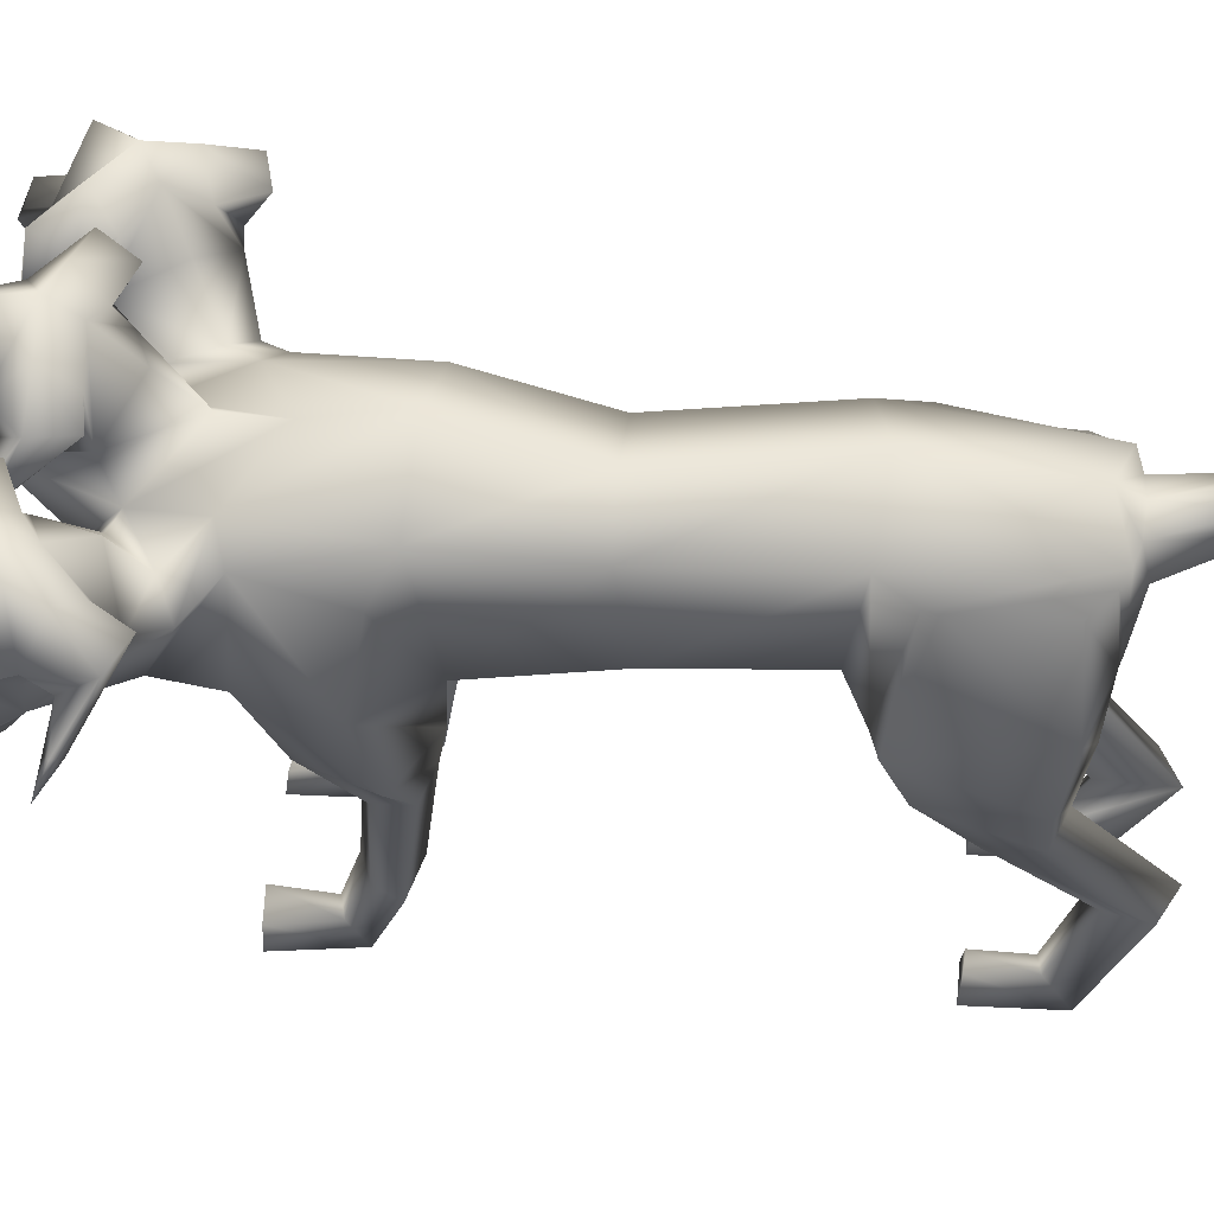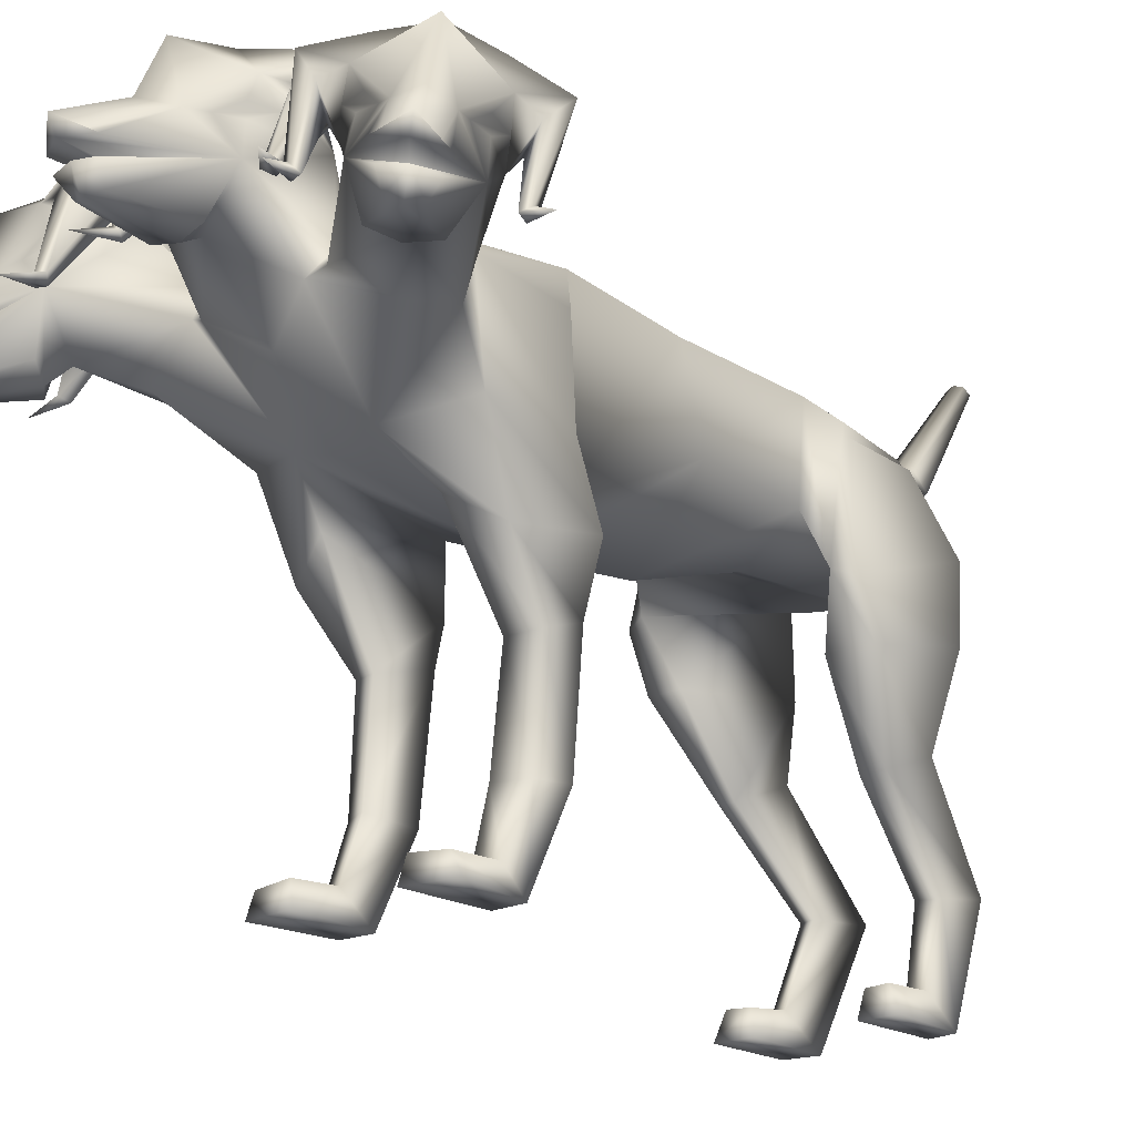
<metadata>
{"format":"obj","ext":"obj","renderer":"f3d","projection":"perspective","resolution":1024,"background":"white","views":[{"elev":51.3,"azim":96.1,"up":"+Y"},{"elev":-19.3,"azim":39.2,"up":"+Y"}]}
</metadata>
<code>
o Cerberus_Cube.004
v -0.2398 -0.1061 -0.5093
v 0.2398 -0.1061 -0.5093
v -0.235 0.2311 -0.5776
v 0.235 0.2311 -0.5776
v -0.1637 0.2396 -0.9069
v 0.1637 0.2396 -0.9069
v -0.1547 0.0194 -0.9283
v 0.1547 0.0194 -0.9283
v -0.3158 -0.008448 -0.8715
v 0.3158 -0.008448 -0.8715
v -0.213 0.2125 -0.8514
v 0.213 0.2125 -0.8514
v -0.2239 0.2107 -0.6109
v 0.2239 0.2107 -0.6109
v -0.2901 -0.1242 -0.5306
v 0.2901 -0.1242 -0.5306
v -0.2115 -0.4693 -0.7291
v 0.2115 -0.4693 -0.7291
v -0.2433 -0.4223 -0.8511
v 0.2433 -0.4223 -0.8511
v -0.1472 -0.4063 -0.8893
v 0.1472 -0.4063 -0.8893
v -0.1576 -0.4777 -0.7146
v 0.1576 -0.4777 -0.7146
v -0.1509 -0.8911 -0.8694
v 0.1509 -0.8911 -0.8694
v -0.1337 -0.9732 -0.9701
v 0.1337 -0.9732 -0.9701
v -0.2166 -0.9755 -0.9465
v 0.2166 -0.9755 -0.9465
v -0.1943 -0.8972 -0.8814
v 0.1943 -0.8972 -0.8814
v -0.2006 -0.9062 -0.7316
v 0.2006 -0.9062 -0.7316
v -0.2295 -0.9739 -0.726
v 0.2295 -0.9739 -0.726
v -0.1259 -0.9739 -0.727
v 0.1259 -0.9739 -0.727
v -0.1408 -0.9093 -0.7339
v 0.1408 -0.9093 -0.7339
v -0.1131 -0.6716 -1.12
v 0.1131 -0.6716 -1.12
v -0.1267 -0.6878 -0.9479
v 0.1267 -0.6878 -0.9479
v -0.2079 -0.6732 -1.073
v 0.2079 -0.6732 -1.073
v -0.1778 -0.6862 -0.9703
v 0.1778 -0.6862 -0.9703
v -0.1835 -0.2623 -0.5651
v 0.1835 -0.2623 -0.5651
v -0.2875 -0.2531 -0.5918
v 0.2875 -0.2531 -0.5918
v -0.3269 -0.2054 -0.8433
v 0.3269 -0.2054 -0.8433
v -0.1419 -0.2153 -0.9181
v 0.1419 -0.2153 -0.9181
v 0.09131 -0.1266 0.684
v -0.01205 -0.1569 0.6779
v -0.004085 0.314 0.5165
v 0.007822 0.3866 0.293
v 0.01689 -0.224 0.1837
v -0.2053 0.2684 0.2755
v 0.2229 0.2704 0.3045
v -0.1404 -0.1663 0.2262
v 0.1662 -0.1645 0.2448
v -0.2021 0.01154 -0.431
v 0.2059 0.01371 -0.4531
v -0.1997 0.2684 -0.4687
v 0.1967 0.2706 -0.4901
v -0.003058 -0.05115 -0.5403
v -0.003772 0.374 -0.5117
v -0.3137 -0.1145 0.3642
v 0.3225 -0.1128 0.3996
v -0.2676 0.1528 0.3309
v 0.2792 0.1541 0.3615
v -0.2662 0.1941 0.573
v 0.2507 0.1953 0.6019
v -0.3026 -0.09164 0.5775
v 0.2876 -0.09106 0.6105
v -0.2305 -0.4626 0.3703
v 0.2385 -0.4612 0.3903
v -0.2365 -0.4346 0.2744
v 0.2553 -0.4303 0.2967
v -0.133 -0.4317 0.2588
v 0.1542 -0.4262 0.2697
v -0.1597 -0.4696 0.4004
v 0.1648 -0.4687 0.4121
v -0.1587 -0.8879 0.4795
v 0.1563 -0.8885 0.4785
v -0.1351 -0.9656 0.4096
v 0.1364 -0.9651 0.4062
v -0.2212 -0.9655 0.4109
v 0.2222 -0.9652 0.4123
v -0.2103 -0.8978 0.4621
v 0.2087 -0.8984 0.4638
v -0.2287 -0.9124 0.6228
v 0.2287 -0.9124 0.6228
v -0.2548 -0.9648 0.6197
v 0.2548 -0.9648 0.6197
v -0.1217 -0.9648 0.6369
v 0.1217 -0.9648 0.6369
v -0.1368 -0.9056 0.6298
v 0.1368 -0.9056 0.6298
v -0.1241 -0.755 0.3087
v 0.1388 -0.7509 0.308
v -0.1509 -0.7411 0.431
v 0.1518 -0.7409 0.433
v -0.2483 -0.7453 0.3201
v 0.261 -0.7423 0.3336
v -0.2228 -0.7408 0.3919
v 0.2277 -0.7399 0.4022
v -0.1585 -0.2338 0.5504
v 0.1472 -0.234 0.565
v -0.2738 -0.3035 0.4924
v 0.2683 -0.303 0.5192
v -0.3226 -0.2985 0.3075
v 0.3373 -0.2955 0.3411
v -0.125 -0.3336 0.2415
v 0.1483 -0.3291 0.2529
v -0.09782 -0.01478 -0.9407
v 0.09782 -0.01478 -0.9407
v -0.1388 0.2723 -0.9261
v 0.1388 0.2723 -0.9261
v 0 -0.01952 -0.9569
v 0 0.3247 -0.8843
v 0 0.2896 -0.9454
v 0 0.1512 -0.9599
v -0.07509 0.266 -0.9418
v 0.07509 0.266 -0.9418
v -0.07828 0.1598 -0.9649
v 0.07828 0.1598 -0.9649
v -0.05404 0.2867 -1.162
v 0.05404 0.2867 -1.162
v -0.04205 0.3357 -1.132
v 0.04205 0.3357 -1.132
v -0 0.2635 -1.157
v -0 0.3499 -1.127
v -0 0.6258 -1.373
v -0 0.585 -1.401
v -0.02401 0.6166 -1.377
v 0.02401 0.6166 -1.377
v -0.02855 0.6011 -1.396
v 0.02855 0.6011 -1.396
v -0.1568 0.008643 -0.09659
v 0.2378 0.01141 -0.1023
v -0.1358 0.2509 -0.05007
v 0.2143 0.2534 -0.05513
v 0.04188 -0.1945 -0.1152
v 0.03887 0.3103 -0.04698
v 0.1232 0.3344 0.8369
v 0.08975 0.2639 1.034
v 0.02027 0.3547 1.116
v 0.1103 0.4299 1.019
v 0.0209 0.2307 1.308
v 0.001929 0.2423 1.318
v -0.0375 0.5183 1.105
v -0.05002 0.2313 1.341
v 0.07802 0.3887 1.015
v 0.04301 0.3561 1.065
v 0.08364 0.3462 1.021
v 0.1176 0.3703 0.9665
v 0.009255 0.1922 1.302
v -0.04803 0.1996 1.306
v -0.009519 0.1487 1.265
v 0.03589 0.146 1.068
v 0.09077 0.5201 0.9276
v -0.02809 0.5567 0.9357
v 0.07576 0.435 0.8548
v -0.02382 0.5016 0.8616
v 0.1815 0.4439 0.8303
v 0.2199 0.4702 0.9251
v 0.1653 0.4017 0.9936
v 0.1489 0.3595 0.8824
v 0.1687 0.2074 1.03
v 0.1503 0.2188 1.052
v 0.1744 0.2343 1.052
v 0.1863 0.2276 1.029
v 0.2113 0.2181 1.119
v -0.01195 0.3092 0.6573
v 0.1081 0.1744 0.8077
v 0.1094 0.07822 0.8918
v -0.02093 -0.004371 0.8305
v 0.2937 0.003878 0.8599
v 0.152 0.09753 0.8795
v 0.3461 0.01372 0.7407
v 0.1797 0.1883 0.8218
v 0.3251 0.1279 0.6816
v -0.01801 0.4015 0.7617
v 0.254 0.1834 0.7222
v -0.1918 0.2486 0.6101
v 0.1723 0.2494 0.6305
v -0.2829 0.1822 0.6921
v -0.3488 0.1264 0.6439
v -0.2202 0.1874 0.7994
v -0.3756 0.01298 0.7001
v -0.1987 0.09674 0.8599
v -0.3367 0.003534 0.8244
v -0.1577 0.07762 0.8769
v -0.1474 0.1739 0.7934
v -0.0308 0.1615 1
v -0.285 0.2169 1.091
v -0.25 0.2266 1.004
v -0.2408 0.2333 1.029
v -0.2168 0.218 1.031
v -0.2325 0.2065 1.007
v -0.1972 0.3587 0.863
v -0.226 0.4008 0.9717
v -0.273 0.4691 0.8975
v -0.2241 0.443 0.8076
v -0.1217 0.4345 0.8438
v -0.1451 0.5196 0.9143
v -0.03405 0.1298 1.059
v -0.1046 0.1457 1.06
v -0.04643 0.1374 1.28
v -0.08143 0.1486 1.261
v -0.1044 0.1919 1.295
v -0.03295 0.2191 1.036
v -0.1755 0.3697 0.9501
v -0.1477 0.3457 1.008
v -0.1122 0.3558 1.056
v -0.1416 0.3882 1.003
v -0.05128 0.2723 1.361
v -0.04112 0.3696 1.176
v -0.09911 0.2421 1.312
v -0.1169 0.2303 1.3
v -0.1744 0.4293 1.003
v -0.09531 0.3544 1.109
v -0.1548 0.2633 1.02
v -0.1664 0.3338 0.8207
v -0.1157 -0.1263 0.6727
v 0.2285 0.2828 0.933
v 0.3576 0.173 1.062
v 0.4804 0.2367 1.085
v 0.3719 0.3418 1.069
v 0.5667 0.08289 1.231
v 0.5896 0.08931 1.227
v 0.5671 0.2303 1.093
v 0.6638 0.1017 1.228
v 0.3838 0.2971 1.044
v 0.4327 0.2509 1.06
v 0.3732 0.2558 1.051
v 0.32 0.2945 1.031
v 0.4407 0.1075 0.983
v 0.5666 0.0417 1.213
v 0.5475 0.002891 1.171
v 0.582 -0.01696 1.159
v 0.3914 0.04249 1.05
v 0.4343 0.01666 0.9975
v 0.3529 0.442 0.9884
v 0.2996 0.3697 0.92
v 0.2068 0.4005 0.9679
v 0.2415 0.4159 1.066
v 0.3079 0.3282 1.083
v 0.2427 0.304 0.9852
v 0.2802 0.1341 1.107
v 0.3102 0.1382 1.113
v 0.296 0.1571 1.129
v 0.2712 0.1568 1.118
v 0.3048 0.1359 1.204
v 0.4032 0.05964 0.9558
v 0.3058 0.3374 0.7877
v 0.6637 0.05579 0.8695
v 0.5867 0.08636 0.8243
v 0.5963 0.0901 0.8493
v 0.5757 0.07892 0.8657
v 0.5704 0.06928 0.8369
v 0.4929 0.2481 0.752
v 0.5908 0.265 0.8194
v 0.5979 0.3363 0.7342
v 0.5001 0.335 0.6945
v 0.3952 0.4163 0.8645
v 0.4424 0.3378 0.7869
v 0.4567 0.4561 0.9209
v 0.5235 0.4039 0.8294
v 0.4916 0.02014 0.9534
v 0.5988 -0.008547 1.122
v 0.6143 0.0385 1.18
v 0.6476 0.02363 1.135
v 0.5319 0.2472 0.8335
v 0.5405 0.2184 0.8955
v 0.5449 0.2258 0.9552
v 0.5426 0.2617 0.8961
v 0.6404 0.06586 1.211
v 0.5575 0.3875 1.045
v 0.6627 0.07299 1.158
v 0.6663 0.06064 1.138
v 0.5778 0.2958 0.8773
v 0.564 0.2181 1.007
v 0.5333 0.1345 0.8955
v 0.4379 0.2368 0.7377
v -0.4676 0.2347 0.687
v -0.5796 0.1319 0.8332
v -0.6229 0.2154 0.9405
v -0.6225 0.2931 0.8101
v -0.7385 0.05745 1.059
v -0.7372 0.06981 1.08
v -0.6215 0.3848 0.9795
v -0.7209 0.06277 1.135
v -0.5894 0.2591 0.8328
v -0.5982 0.2232 0.8912
v -0.5871 0.2158 0.8324
v -0.5718 0.2447 0.7718
v -0.7194 0.02052 1.058
v -0.6913 0.03554 1.107
v -0.6693 -0.01143 1.051
v -0.544 0.01779 0.8954
v -0.5636 0.4015 0.7686
v -0.5077 0.4539 0.8669
v -0.478 0.3357 0.7354
v -0.4402 0.4144 0.8177
v -0.525 0.3327 0.6372
v -0.6267 0.3336 0.6657
v -0.6288 0.2623 0.7511
v -0.5239 0.2458 0.6951
v -0.6096 0.0666 0.7709
v -0.6181 0.07621 0.7989
v -0.6368 0.0873 0.7803
v -0.6245 0.08361 0.7565
v -0.7059 0.05268 0.7929
v -0.3424 0.336 0.7514
v -0.4567 0.05769 0.9077
v -0.387 0.1344 1.165
v -0.3441 0.1554 1.084
v -0.37 0.1556 1.092
v -0.3822 0.1366 1.074
v -0.3517 0.1326 1.072
v -0.3015 0.3028 0.9548
v -0.3774 0.3267 1.045
v -0.3099 0.4147 1.036
v -0.2644 0.3995 0.9415
v -0.3511 0.3682 0.8835
v -0.412 0.4403 0.9456
v -0.4921 0.01456 0.9456
v -0.4553 0.04056 1.002
v -0.6566 -0.01977 1.09
v -0.6238 0.000232 1.106
v -0.6476 0.03895 1.145
v -0.4972 0.1054 0.9305
v -0.3835 0.2929 0.9917
v -0.4384 0.2539 1.006
v -0.4984 0.2488 1.008
v -0.4483 0.2952 0.9976
v -0.7462 0.09854 1.149
v -0.6357 0.2276 1.026
v -0.6723 0.08644 1.156
v -0.6499 0.08013 1.163
v -0.4395 0.34 1.024
v -0.5486 0.2344 1.027
v -0.4237 0.1712 1.018
v -0.2815 0.2816 0.9045
f 11 5 7
f 11 7 9
f 8 6 12
f 8 12 10
f 13 3 5
f 13 5 11
f 6 4 14
f 6 14 12
f 15 1 3
f 15 3 13
f 4 2 16
f 4 16 14
f 9 15 13
f 9 13 11
f 14 16 10
f 14 10 12
f 39 25 31
f 39 31 33
f 32 26 40
f 32 40 34
f 33 31 29
f 33 29 35
f 30 32 34
f 30 34 36
f 35 29 27
f 35 27 37
f 28 30 36
f 28 36 38
f 37 27 25
f 37 25 39
f 26 28 38
f 26 38 40
f 35 37 39
f 35 39 33
f 40 38 36
f 40 36 34
f 43 41 21
f 43 21 23
f 22 42 44
f 22 44 24
f 25 27 41
f 25 41 43
f 42 28 26
f 42 26 44
f 41 45 19
f 41 19 21
f 20 46 42
f 20 42 22
f 27 29 45
f 27 45 41
f 46 30 28
f 46 28 42
f 45 47 17
f 45 17 19
f 18 48 46
f 18 46 20
f 29 31 47
f 29 47 45
f 48 32 30
f 48 30 46
f 47 43 23
f 47 23 17
f 24 44 48
f 24 48 18
f 31 25 43
f 31 43 47
f 44 26 32
f 44 32 48
f 1 15 51
f 1 51 49
f 52 16 2
f 52 2 50
f 17 23 49
f 17 49 51
f 50 24 18
f 50 18 52
f 53 51 15
f 53 15 9
f 16 52 54
f 16 54 10
f 19 17 51
f 19 51 53
f 52 18 20
f 52 20 54
f 55 53 9
f 55 9 7
f 10 54 56
f 10 56 8
f 21 19 53
f 21 53 55
f 54 20 22
f 54 22 56
f 7 1 49
f 7 49 55
f 50 2 8
f 50 8 56
f 23 21 55
f 23 55 49
f 56 22 24
f 56 24 50
f 61 58 230
f 61 230 64
f 57 58 61
f 57 61 65
f 74 62 64
f 74 64 72
f 65 63 75
f 65 75 73
f 72 78 76
f 72 76 74
f 77 79 73
f 77 73 75
f 102 88 94
f 102 94 96
f 95 89 103
f 95 103 97
f 96 94 92
f 96 92 98
f 93 95 97
f 93 97 99
f 98 92 90
f 98 90 100
f 91 93 99
f 91 99 101
f 100 90 88
f 100 88 102
f 89 91 101
f 89 101 103
f 98 100 102
f 98 102 96
f 103 101 99
f 103 99 97
f 106 104 84
f 106 84 86
f 85 105 107
f 85 107 87
f 88 90 104
f 88 104 106
f 105 91 89
f 105 89 107
f 104 108 82
f 104 82 84
f 83 109 105
f 83 105 85
f 90 92 108
f 90 108 104
f 109 93 91
f 109 91 105
f 108 110 80
f 108 80 82
f 81 111 109
f 81 109 83
f 92 94 110
f 92 110 108
f 111 95 93
f 111 93 109
f 110 106 86
f 110 86 80
f 87 107 111
f 87 111 81
f 94 88 106
f 94 106 110
f 107 89 95
f 107 95 111
f 114 112 230
f 114 230 78
f 57 113 115
f 57 115 79
f 80 86 112
f 80 112 114
f 113 87 81
f 113 81 115
f 116 114 78
f 116 78 72
f 79 115 117
f 79 117 73
f 82 80 114
f 82 114 116
f 115 81 83
f 115 83 117
f 118 116 72
f 118 72 64
f 73 117 119
f 73 119 65
f 84 82 116
f 84 116 118
f 117 83 85
f 117 85 119
f 64 230 112
f 64 112 118
f 113 57 65
f 113 65 119
f 86 84 118
f 86 118 112
f 119 85 87
f 119 87 113
f 124 70 66
f 124 66 120
f 67 70 124
f 67 124 121
f 122 68 71
f 122 71 125
f 71 69 123
f 71 123 125
f 122 5 3
f 122 3 68
f 4 6 123
f 4 123 69
f 120 7 5
f 120 5 122
f 6 8 121
f 6 121 123
f 1 7 120
f 1 120 66
f 121 8 2
f 121 2 67
f 1 66 68
f 1 68 3
f 69 67 2
f 69 2 4
f 128 122 125
f 128 125 126
f 125 123 129
f 125 129 126
f 127 124 120
f 127 120 130
f 121 124 127
f 121 127 131
f 130 120 122
f 130 122 128
f 123 121 131
f 123 131 129
f 132 130 128
f 132 128 134
f 129 131 133
f 129 133 135
f 136 127 130
f 136 130 132
f 131 127 136
f 131 136 133
f 134 128 126
f 134 126 137
f 126 129 135
f 126 135 137
f 140 134 137
f 140 137 138
f 137 135 141
f 137 141 138
f 139 136 132
f 139 132 142
f 133 136 139
f 133 139 143
f 142 132 134
f 142 134 140
f 135 133 143
f 135 143 141
f 138 139 142
f 138 142 140
f 143 139 138
f 143 138 141
f 146 144 64
f 146 64 62
f 65 145 147
f 65 147 63
f 68 66 144
f 68 144 146
f 145 67 69
f 145 69 147
f 144 148 61
f 144 61 64
f 61 148 145
f 61 145 65
f 66 70 148
f 66 148 144
f 148 70 67
f 148 67 145
f 149 146 62
f 149 62 60
f 63 147 149
f 63 149 60
f 71 68 146
f 71 146 149
f 147 69 71
f 147 71 149
f 152 155 154
f 152 154 151
f 152 223 222
f 152 222 155
f 152 153 156
f 152 156 223
f 154 155 222
f 154 222 157
f 153 158 161
f 153 161 150
f 152 159 158
f 152 158 153
f 151 160 159
f 151 159 152
f 150 161 160
f 150 160 151
f 161 158 159
f 161 159 160
f 151 154 157
f 151 157 217
f 151 217 163
f 151 163 162
f 163 214 164
f 163 164 162
f 214 212 165
f 214 165 164
f 151 162 164
f 151 164 165
f 153 166 167
f 153 167 156
f 166 168 169
f 166 169 167
f 168 170 173
f 168 173 150
f 166 171 170
f 166 170 168
f 153 172 171
f 153 171 166
f 150 173 172
f 150 172 153
f 173 174 175
f 173 175 172
f 172 175 176
f 172 176 171
f 171 176 177
f 171 177 170
f 170 177 174
f 170 174 173
f 174 178 175
f 174 177 178
f 176 178 177
f 175 178 176
f 151 165 212
f 151 212 200
f 151 181 180
f 151 180 150
f 200 182 181
f 200 181 151
f 57 181 182
f 57 182 58
f 77 187 185
f 77 185 79
f 180 181 184
f 180 184 186
f 57 79 185
f 57 185 183
f 150 188 169
f 150 169 168
f 150 180 179
f 150 179 188
f 187 77 191
f 187 191 189
f 189 191 180
f 189 180 186
f 76 190 62
f 76 62 74
f 63 191 77
f 63 77 75
f 59 179 180
f 59 180 191
f 190 59 60
f 190 60 62
f 60 59 191
f 60 191 63
f 59 190 199
f 59 199 179
f 229 188 179
f 229 179 199
f 229 210 169
f 229 169 188
f 230 58 182
f 230 182 198
f 200 228 198
f 200 198 182
f 228 229 199
f 228 199 198
f 228 200 212
f 228 212 213
f 204 203 201
f 203 202 201
f 205 201 202
f 205 204 201
f 209 206 205
f 209 205 202
f 208 209 202
f 208 202 203
f 207 208 203
f 207 203 204
f 206 207 204
f 206 204 205
f 229 226 207
f 229 207 206
f 226 211 208
f 226 208 207
f 211 210 209
f 211 209 208
f 210 229 206
f 210 206 209
f 211 167 169
f 211 169 210
f 226 156 167
f 226 167 211
f 228 213 215
f 228 215 216
f 214 215 213
f 214 213 212
f 163 216 215
f 163 215 214
f 228 216 163
f 228 163 217
f 228 217 157
f 228 157 225
f 218 219 220
f 218 220 221
f 229 228 219
f 229 219 218
f 228 227 220
f 228 220 219
f 227 226 221
f 227 221 220
f 226 229 218
f 226 218 221
f 225 157 222
f 225 222 224
f 227 223 156
f 227 156 226
f 227 224 222
f 227 222 223
f 227 228 225
f 227 225 224
f 190 192 194
f 190 194 199
f 76 193 192
f 76 192 190
f 194 196 198
f 194 198 199
f 183 184 181
f 183 181 57
f 76 78 195
f 76 195 193
f 78 230 197
f 78 197 195
f 196 197 230
f 196 230 198
f 233 232 235
f 233 235 236
f 233 236 238
f 233 238 237
f 233 237 284
f 233 284 234
f 235 283 238
f 235 238 236
f 234 231 242
f 234 242 239
f 233 234 239
f 233 239 240
f 232 233 240
f 232 240 241
f 231 232 241
f 231 241 242
f 242 241 240
f 242 240 239
f 232 243 283
f 232 283 235
f 232 244 277
f 232 277 243
f 277 244 245
f 277 245 246
f 246 245 247
f 246 247 248
f 232 247 245
f 232 245 244
f 234 284 273
f 234 273 249
f 249 273 271
f 249 271 250
f 250 231 254
f 250 254 251
f 249 250 251
f 249 251 252
f 234 249 252
f 234 252 253
f 231 234 253
f 231 253 254
f 254 253 256
f 254 256 255
f 253 252 257
f 253 257 256
f 252 251 258
f 252 258 257
f 251 254 255
f 251 255 258
f 255 256 259
f 255 259 258
f 257 258 259
f 256 257 259
f 232 260 248
f 232 248 247
f 232 231 186
f 232 186 184
f 260 232 184
f 260 184 183
f 231 250 271
f 231 271 261
f 231 261 189
f 231 189 186
f 290 187 189
f 290 189 261
f 290 261 271
f 290 271 272
f 260 183 185
f 260 185 289
f 289 185 187
f 289 187 290
f 289 275 248
f 289 248 260
f 265 262 264
f 264 262 263
f 266 263 262
f 266 262 265
f 270 263 266
f 270 266 267
f 269 264 263
f 269 263 270
f 268 265 264
f 268 264 269
f 267 266 265
f 267 265 268
f 290 267 268
f 290 268 287
f 287 268 269
f 287 269 274
f 274 269 270
f 274 270 272
f 272 270 267
f 272 267 290
f 274 272 271
f 274 271 273
f 287 274 273
f 287 273 284
f 289 278 276
f 289 276 275
f 246 248 275
f 246 275 276
f 277 246 276
f 277 276 278
f 289 243 277
f 289 277 278
f 289 286 283
f 289 283 243
f 279 282 281
f 279 281 280
f 290 279 280
f 290 280 289
f 289 280 281
f 289 281 288
f 288 281 282
f 288 282 287
f 287 282 279
f 287 279 290
f 286 285 238
f 286 238 283
f 288 287 284
f 288 284 237
f 288 237 238
f 288 238 285
f 288 285 286
f 288 286 289
f 293 292 295
f 293 295 296
f 293 296 343
f 293 343 344
f 293 344 297
f 293 297 294
f 295 298 343
f 295 343 296
f 294 291 302
f 294 302 299
f 293 294 299
f 293 299 300
f 292 293 300
f 292 300 301
f 291 292 301
f 291 301 302
f 302 301 300
f 302 300 299
f 292 338 298
f 292 298 295
f 292 303 304
f 292 304 338
f 304 303 305
f 304 305 335
f 335 305 306
f 335 306 333
f 292 306 305
f 292 305 303
f 294 297 308
f 294 308 307
f 307 308 310
f 307 310 309
f 309 291 314
f 309 314 311
f 307 309 311
f 307 311 312
f 294 307 312
f 294 312 313
f 291 294 313
f 291 313 314
f 314 313 316
f 314 316 315
f 313 312 317
f 313 317 316
f 312 311 318
f 312 318 317
f 311 314 315
f 311 315 318
f 315 316 319
f 315 319 318
f 317 318 319
f 316 317 319
f 292 321 333
f 292 333 306
f 292 291 193
f 292 193 195
f 321 292 195
f 321 195 197
f 291 309 310
f 291 310 320
f 291 320 192
f 291 192 193
f 350 194 192
f 350 192 320
f 350 320 310
f 350 310 331
f 321 197 196
f 321 196 349
f 349 196 194
f 349 194 350
f 349 334 333
f 349 333 321
f 325 322 324
f 324 322 323
f 326 323 322
f 326 322 325
f 330 323 326
f 330 326 327
f 329 324 323
f 329 323 330
f 328 325 324
f 328 324 329
f 327 326 325
f 327 325 328
f 350 327 328
f 350 328 347
f 347 328 329
f 347 329 332
f 332 329 330
f 332 330 331
f 331 330 327
f 331 327 350
f 332 331 310
f 332 310 308
f 347 332 308
f 347 308 297
f 349 337 336
f 349 336 334
f 335 333 334
f 335 334 336
f 304 335 336
f 304 336 337
f 349 338 304
f 349 304 337
f 349 346 298
f 349 298 338
f 339 342 341
f 339 341 340
f 350 339 340
f 350 340 349
f 349 340 341
f 349 341 348
f 348 341 342
f 348 342 347
f 347 342 339
f 347 339 350
f 346 345 343
f 346 343 298
f 348 347 297
f 348 297 344
f 348 344 343
f 348 343 345
f 348 345 346
f 348 346 349

</code>
